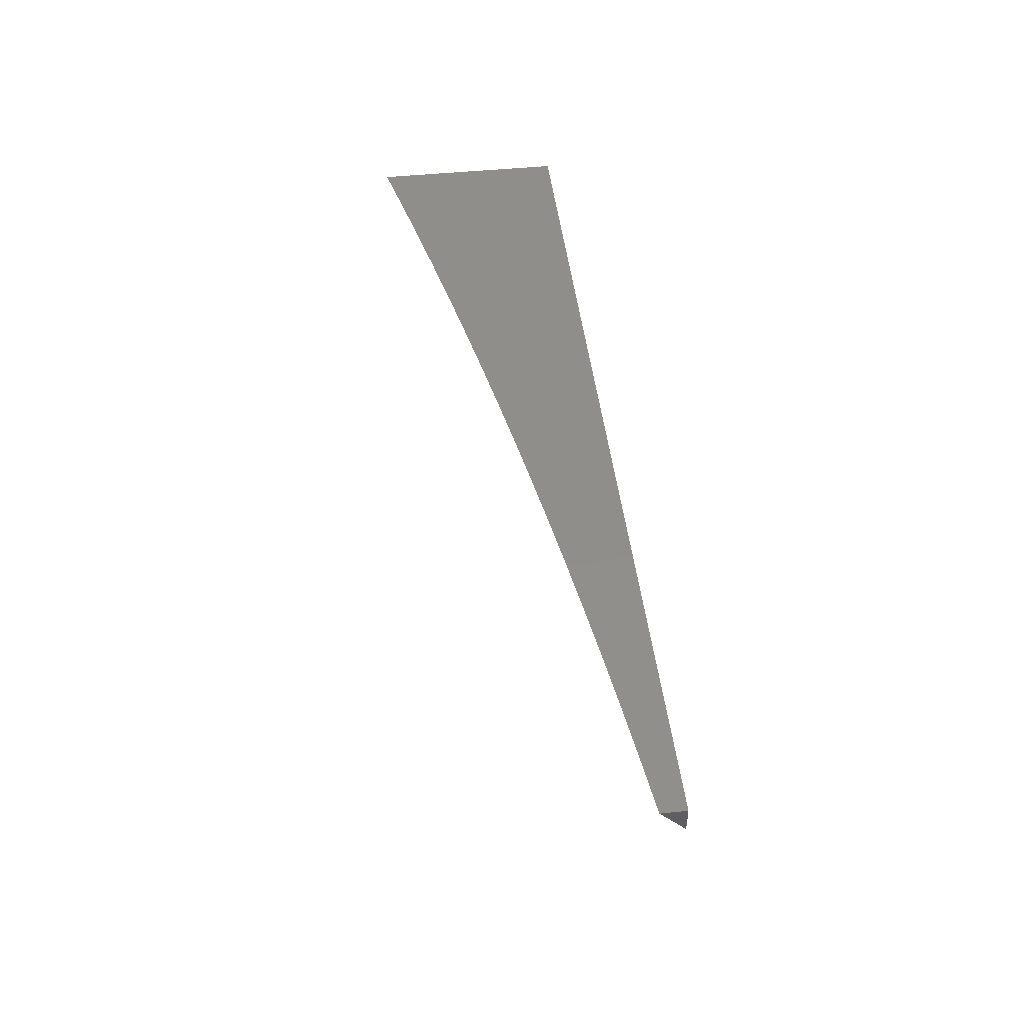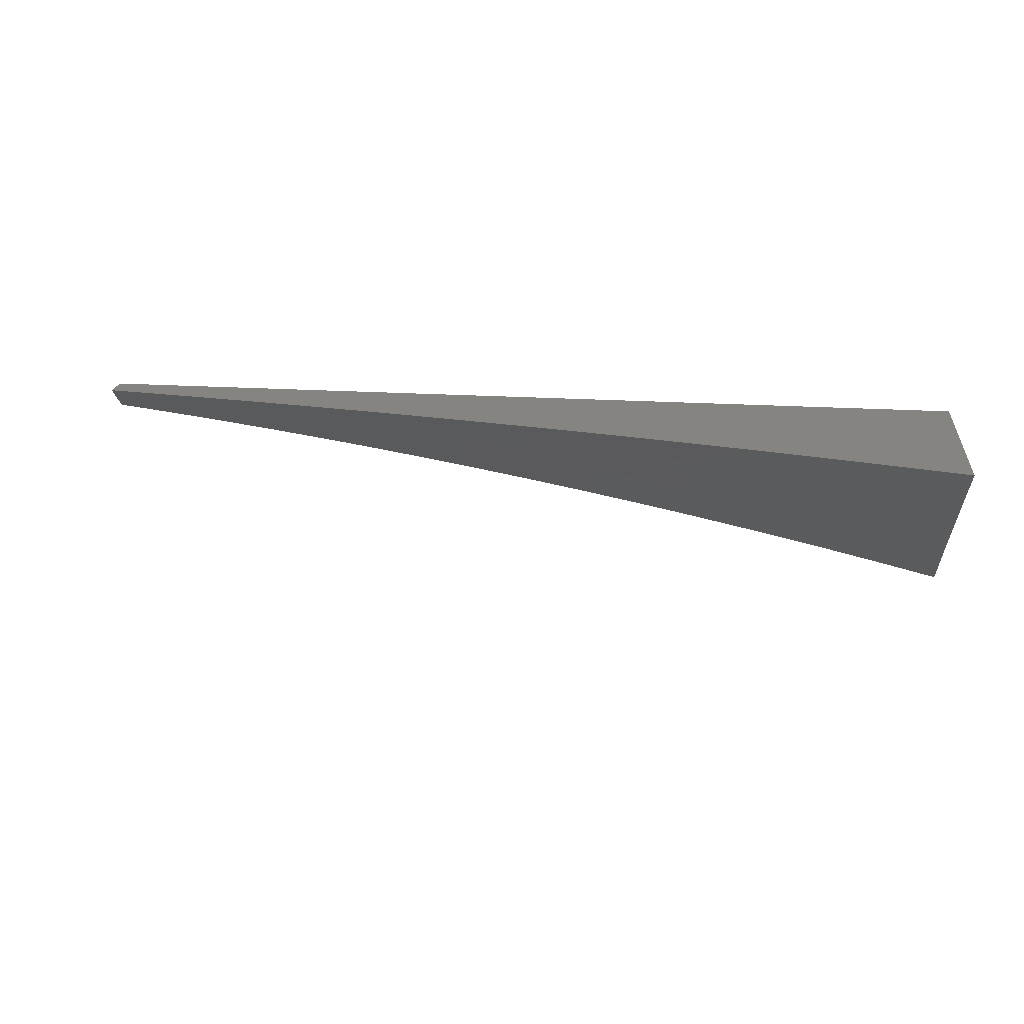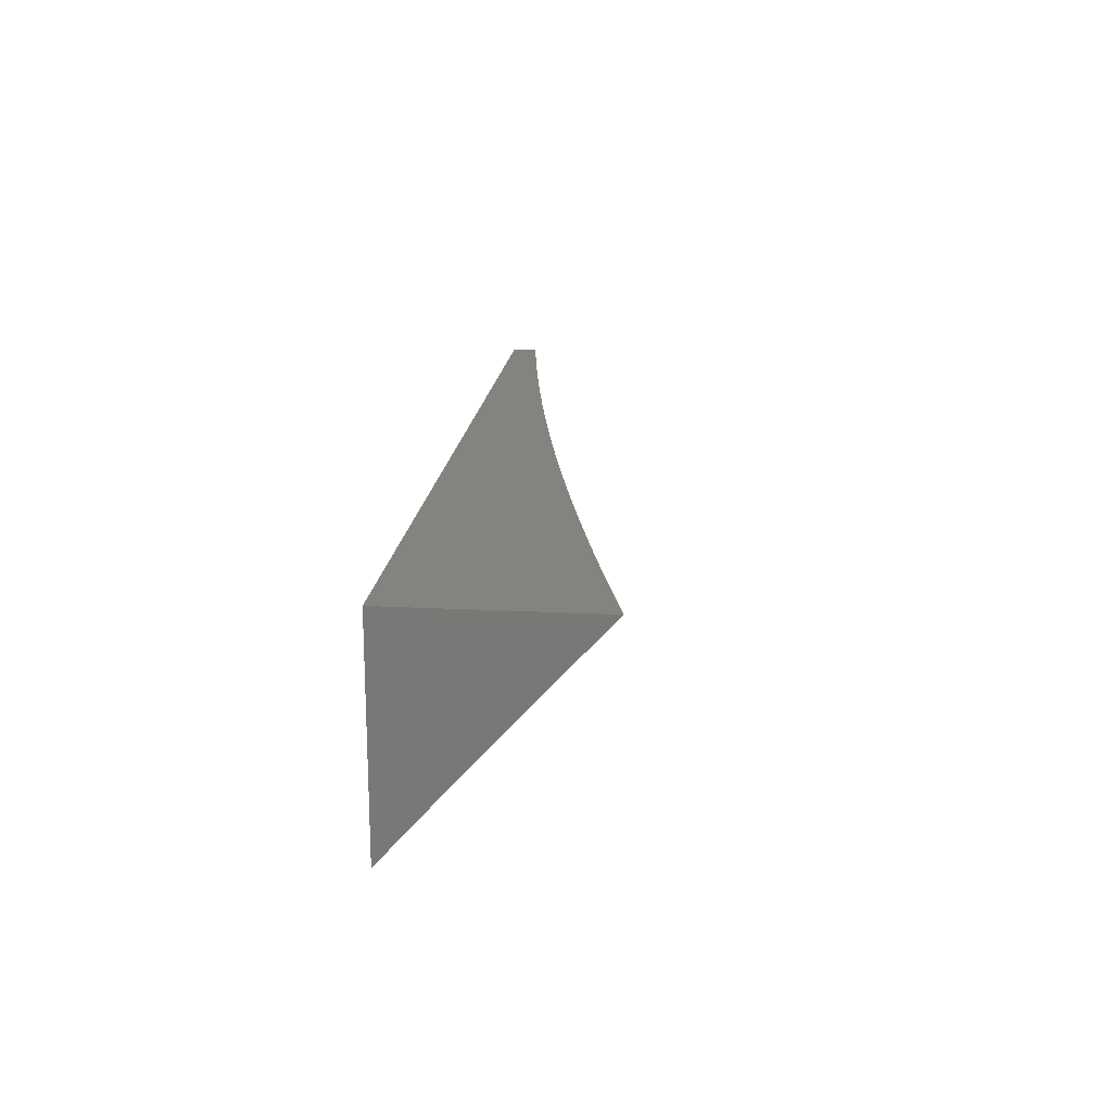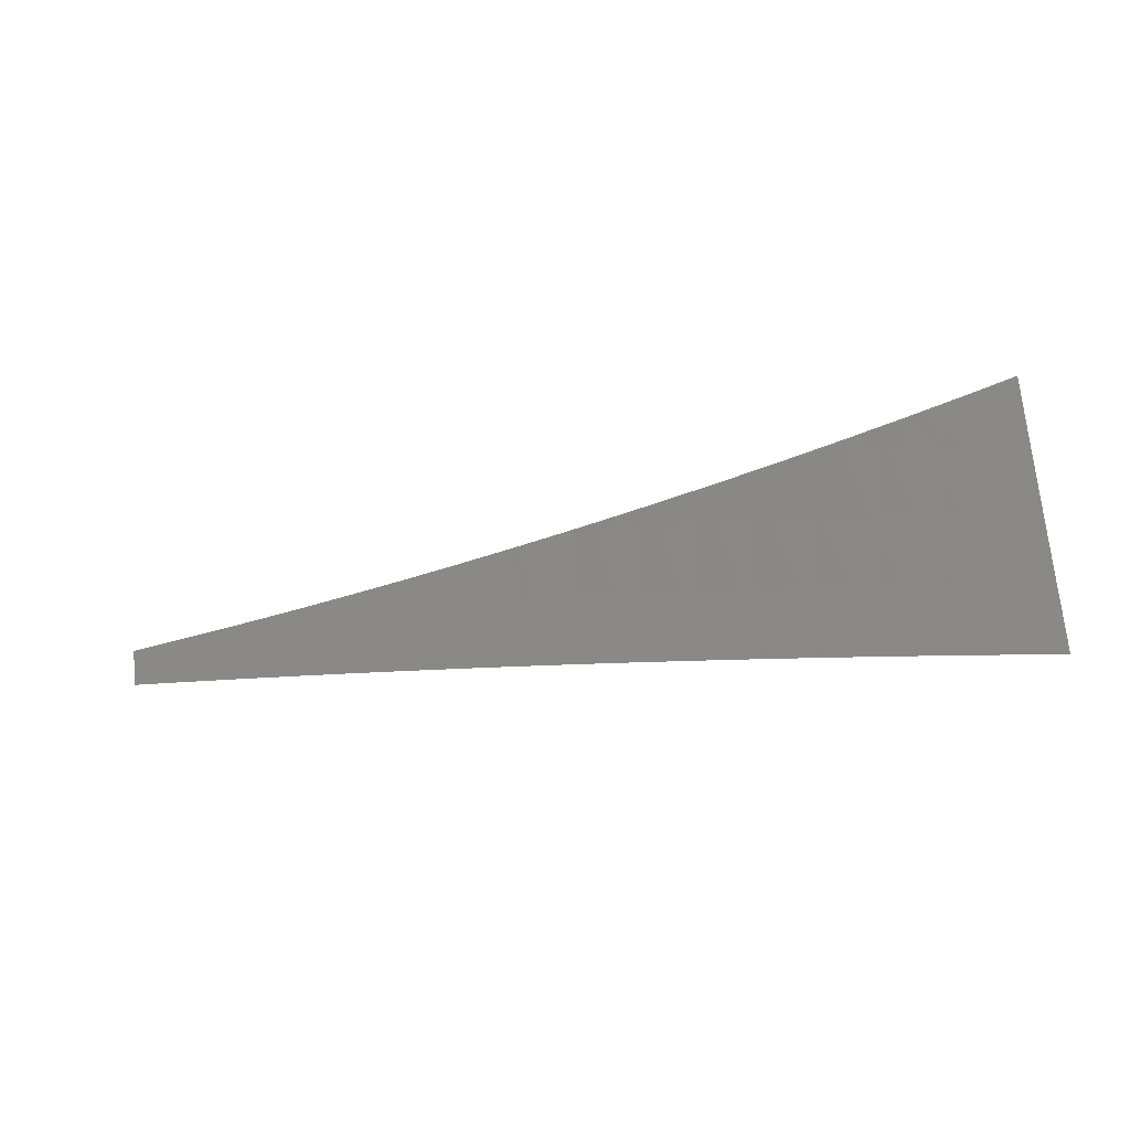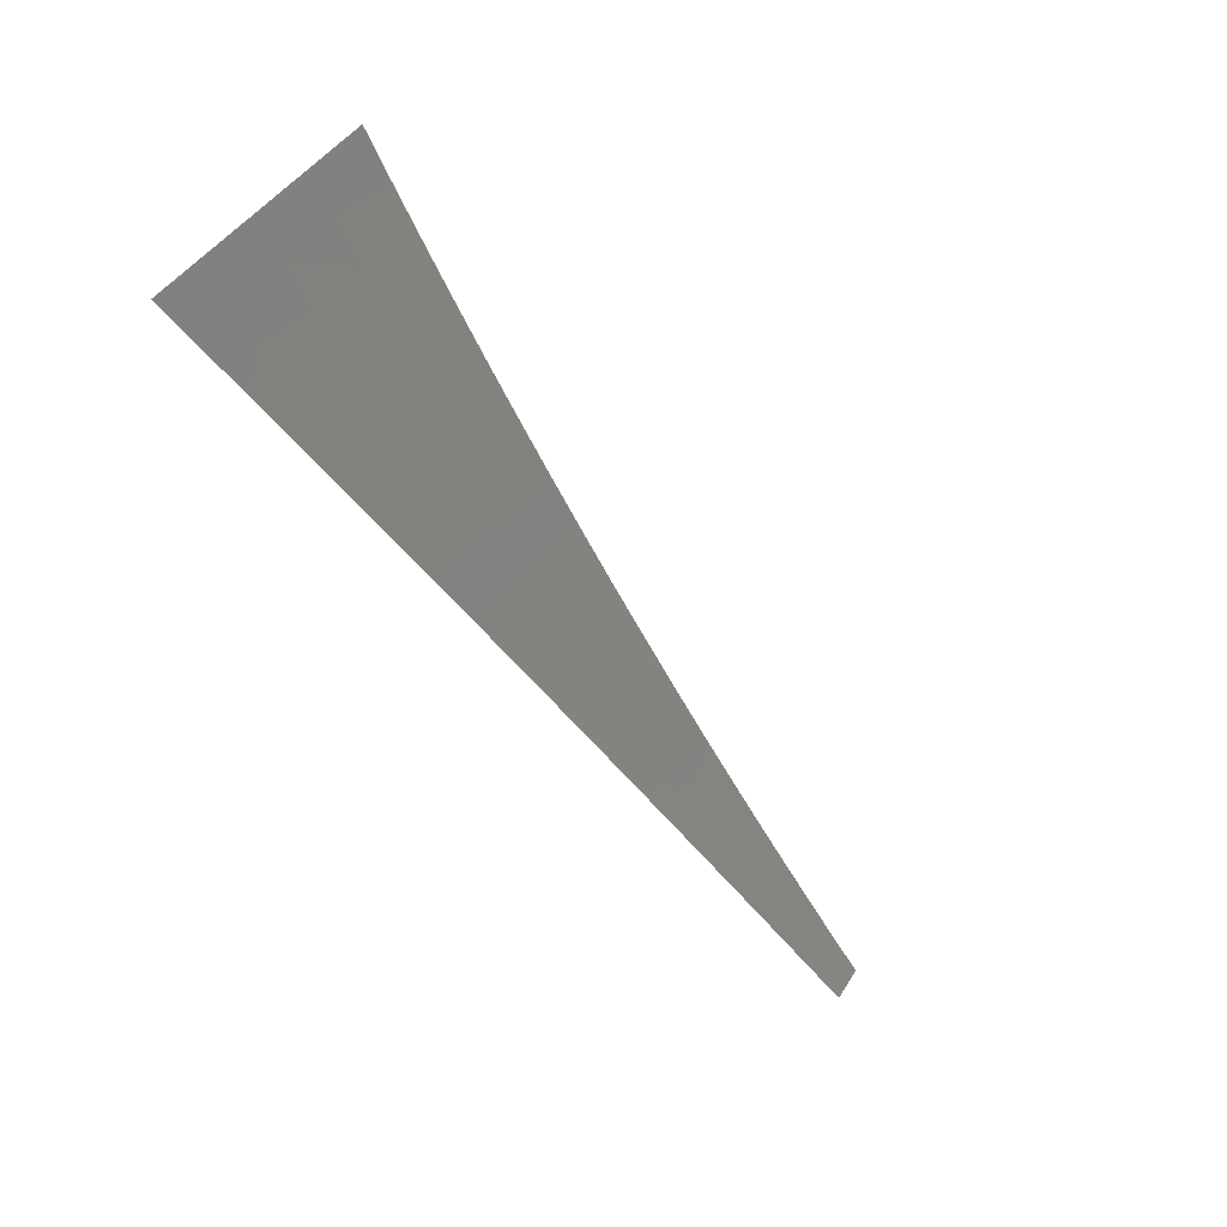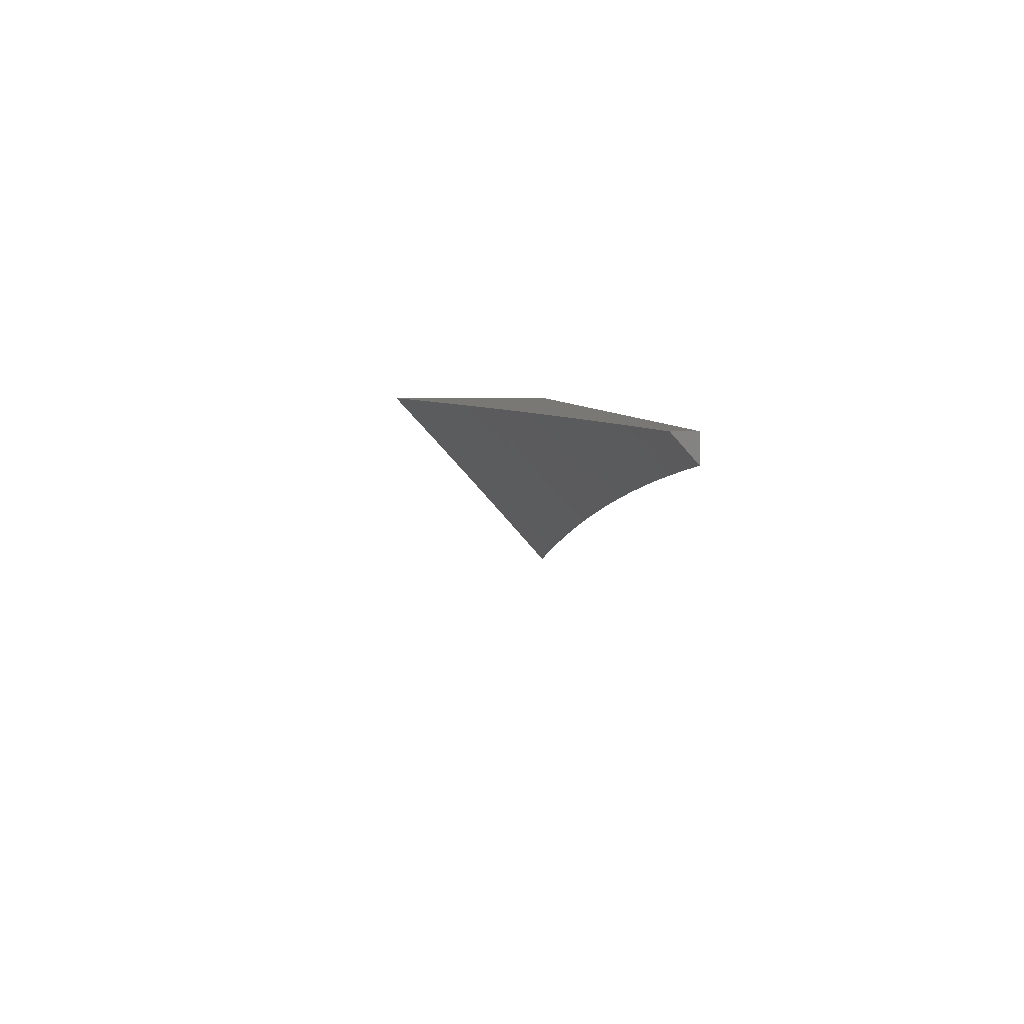
<metadata>
{"format":"stl","ext":"stl","renderer":"f3d","projection":"perspective","resolution":1024,"background":"white","views":[{"elev":46.7,"azim":83.4,"up":"+Z"},{"elev":20.1,"azim":-173.2,"up":"+Y"},{"elev":18.0,"azim":-84.2,"up":"+Z"},{"elev":-68.3,"azim":-173.1,"up":"+Y"},{"elev":-73.4,"azim":-50.3,"up":"+Z"},{"elev":5.4,"azim":83.1,"up":"+Z"}]}
</metadata>
<code>
# stl→obj: 63 verts, 122 faces
v -1 8 7.97
v -1 7.973 8
v -1.063 8 7.961
v -1.063 7.965 8
v -1.126 8 7.952
v -1.126 7.957 8
v -1.189 8 7.942
v -1.189 7.948 8
v -1.254 7.991 7.942
v -1.252 7.939 8
v -1.317 7.981 7.942
v -1.315 7.929 8
v -1.38 7.971 7.942
v -1.378 7.919 8
v -1.443 7.96 7.942
v -1.44 7.908 8
v -1.506 7.949 7.942
v -1.503 7.897 8
v -1.569 7.937 7.942
v -1.565 7.886 8
v -1.632 7.925 7.942
v -1.628 7.873 8
v -1.696 7.912 7.942
v -1.69 7.861 8
v -1.759 7.899 7.942
v -1.752 7.848 8
v -1.822 7.885 7.942
v -1.814 7.834 8
v -1.886 7.871 7.942
v -1.876 7.82 8
v -1.949 7.856 7.942
v -1.938 7.806 8
v -2 7.844 7.942
v -2 7.791 8
v -2 7.896 7.884
v -1.962 7.906 7.884
v -1.898 7.92 7.884
v -1.834 7.935 7.884
v -1.77 7.949 7.884
v -1.706 7.962 7.884
v -1.643 7.975 7.884
v -1.579 7.987 7.884
v -1.515 7.999 7.884
v -1.503 8 7.885
v -1.566 8 7.873
v -1.628 8 7.859
v -1.691 8 7.845
v -1.753 8 7.831
v -1.781 7.998 7.826
v -1.845 7.984 7.826
v -1.815 8 7.816
v -1.877 8 7.8
v -1.91 7.97 7.826
v -1.938 8 7.784
v -1.974 7.955 7.826
v -2 8 7.767
v -2 7.948 7.826
v -1.441 8 7.898
v -1.378 8 7.91
v -1.315 8 7.921
v -1.252 8 7.932
v -2 8 8
v -1 8 8
f 1 2 3
f 3 2 4
f 3 4 5
f 5 4 6
f 5 6 7
f 7 6 8
f 7 8 9
f 9 8 10
f 9 10 11
f 11 10 12
f 11 12 13
f 13 12 14
f 13 14 15
f 15 14 16
f 15 16 17
f 17 16 18
f 17 18 19
f 19 18 20
f 19 20 21
f 21 20 22
f 21 22 23
f 23 22 24
f 23 24 25
f 25 24 26
f 25 26 27
f 27 26 28
f 27 28 29
f 29 28 30
f 29 30 31
f 31 30 32
f 31 32 33
f 33 32 34
f 33 35 31
f 31 35 36
f 31 36 29
f 29 36 37
f 29 37 27
f 27 37 38
f 27 38 25
f 25 38 39
f 25 39 23
f 23 39 40
f 23 40 21
f 21 40 41
f 21 41 19
f 19 41 42
f 19 42 17
f 17 42 43
f 17 43 44
f 44 43 45
f 45 43 42
f 45 42 46
f 46 42 41
f 46 41 47
f 47 41 40
f 47 40 48
f 48 40 39
f 48 39 49
f 49 39 50
f 49 50 51
f 51 50 52
f 52 50 53
f 52 53 54
f 54 53 55
f 54 55 56
f 56 55 57
f 57 55 36
f 57 36 35
f 51 48 49
f 17 44 15
f 15 44 58
f 15 58 13
f 13 58 59
f 13 59 11
f 11 59 60
f 11 60 9
f 9 60 61
f 9 61 7
f 50 39 38
f 53 50 38
f 53 38 37
f 55 53 37
f 55 37 36
f 56 57 62
f 62 57 35
f 62 35 33
f 33 34 62
f 34 32 62
f 62 32 30
f 62 30 28
f 28 26 62
f 62 26 24
f 62 24 22
f 22 20 62
f 62 20 18
f 62 18 16
f 16 14 62
f 62 14 12
f 62 12 10
f 10 8 62
f 62 8 63
f 63 8 6
f 63 6 4
f 4 2 63
f 1 3 63
f 63 3 5
f 63 5 7
f 63 7 62
f 62 7 61
f 62 61 60
f 60 59 62
f 62 59 58
f 62 58 44
f 44 45 62
f 62 45 46
f 62 46 47
f 47 48 62
f 62 48 51
f 62 51 52
f 52 54 62
f 62 54 56
f 2 1 63

</code>
